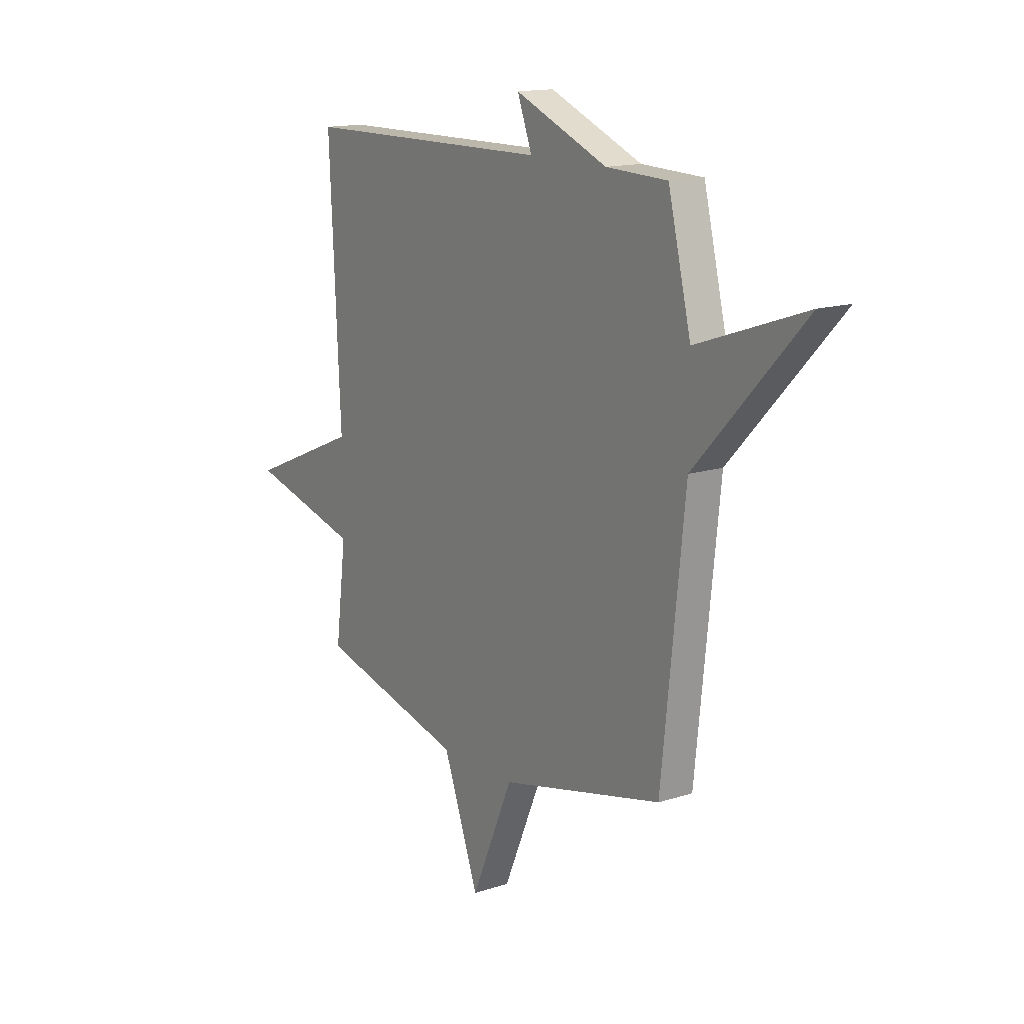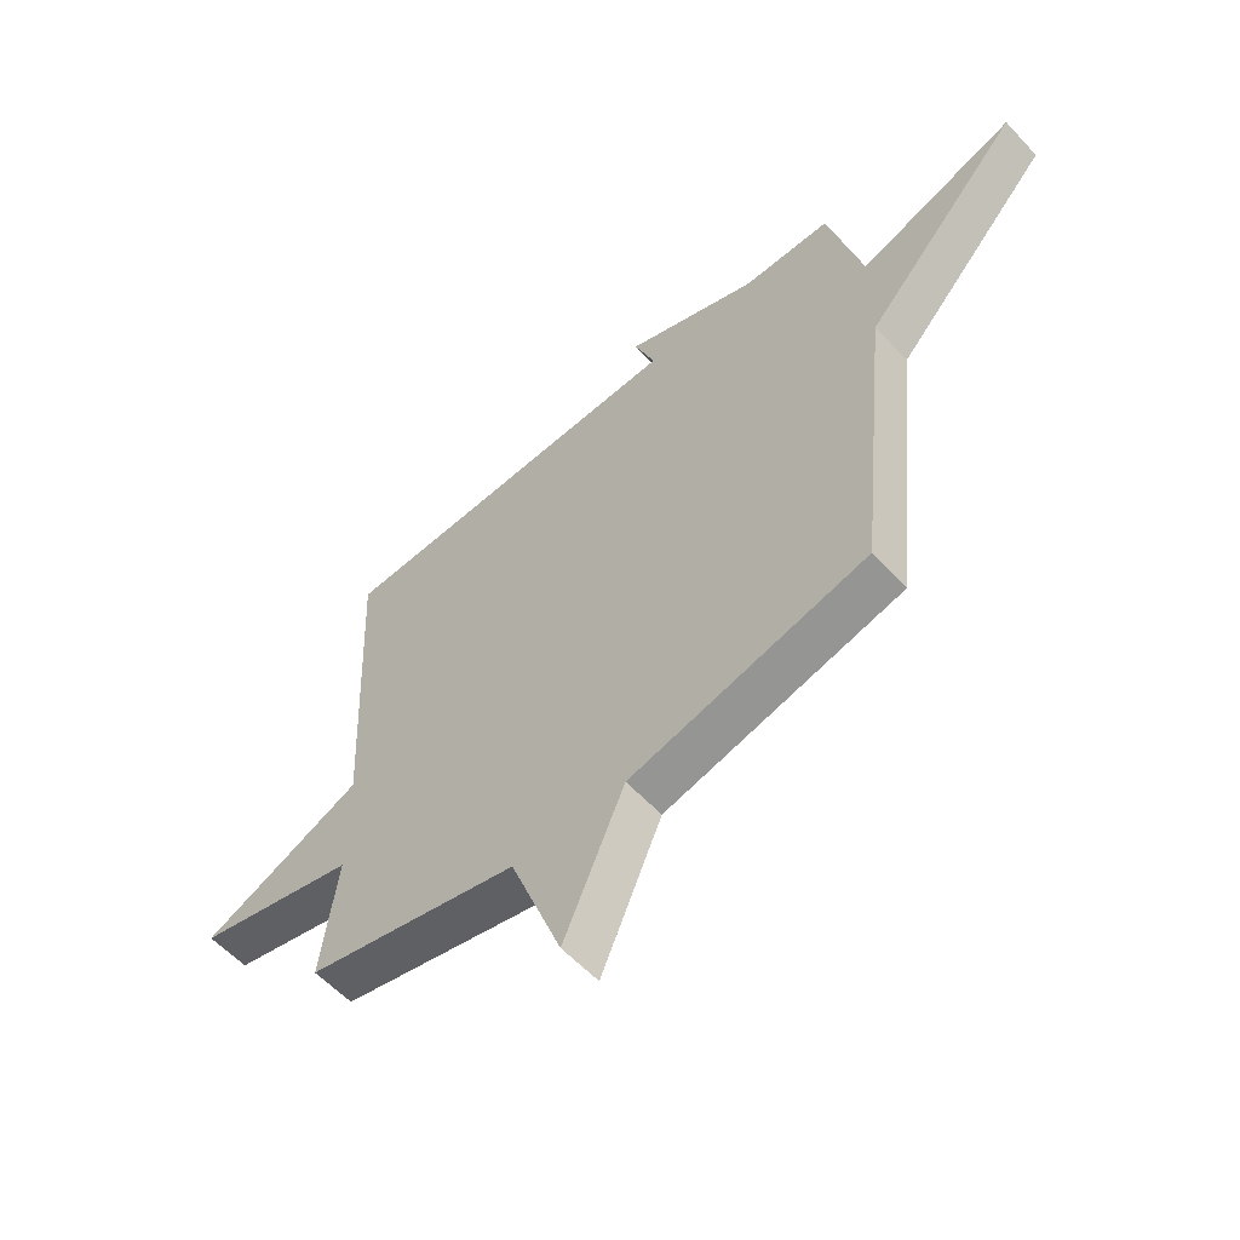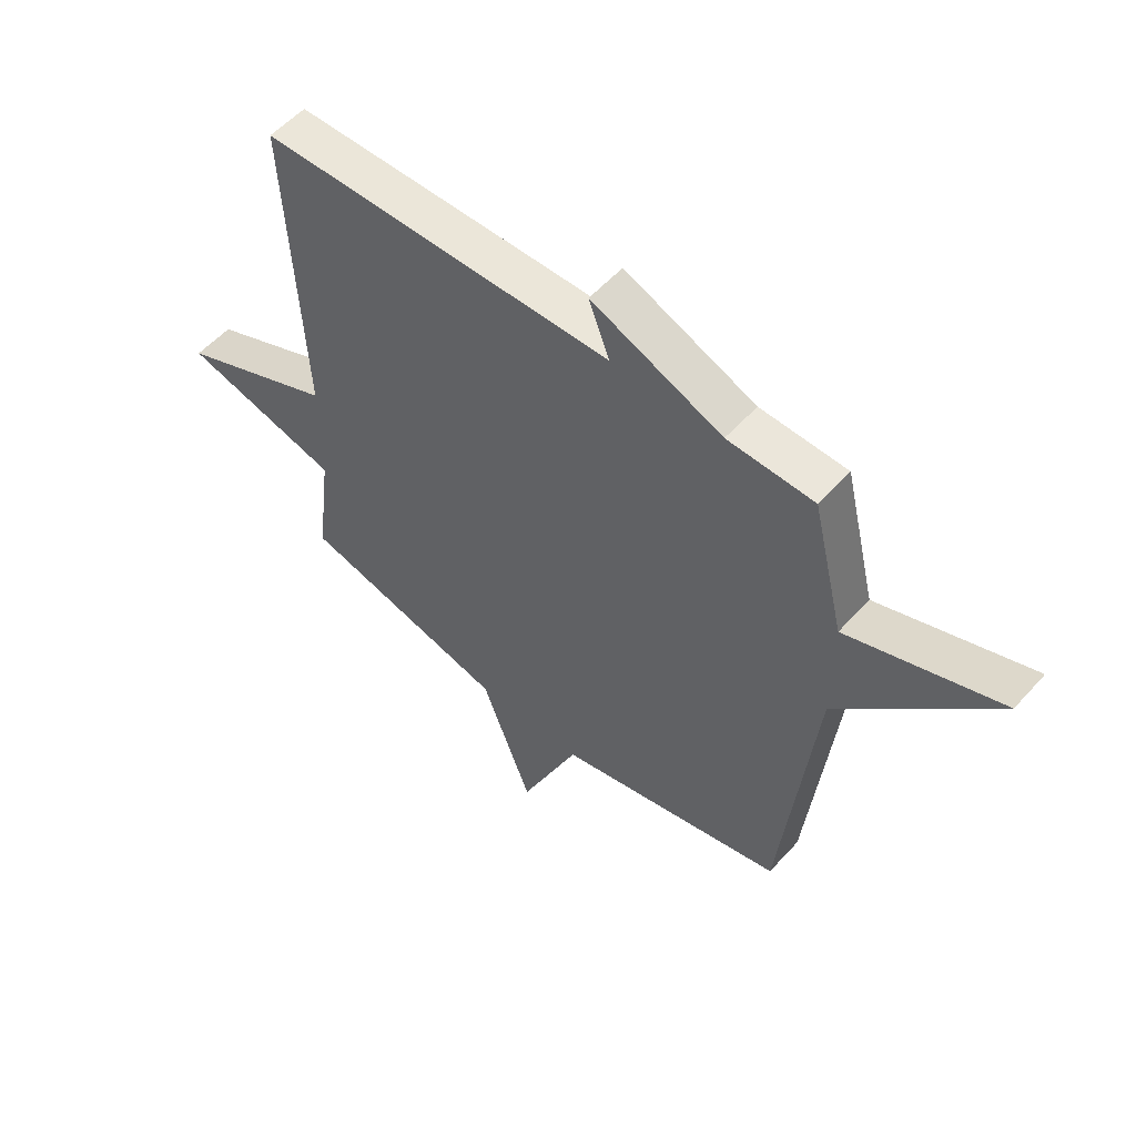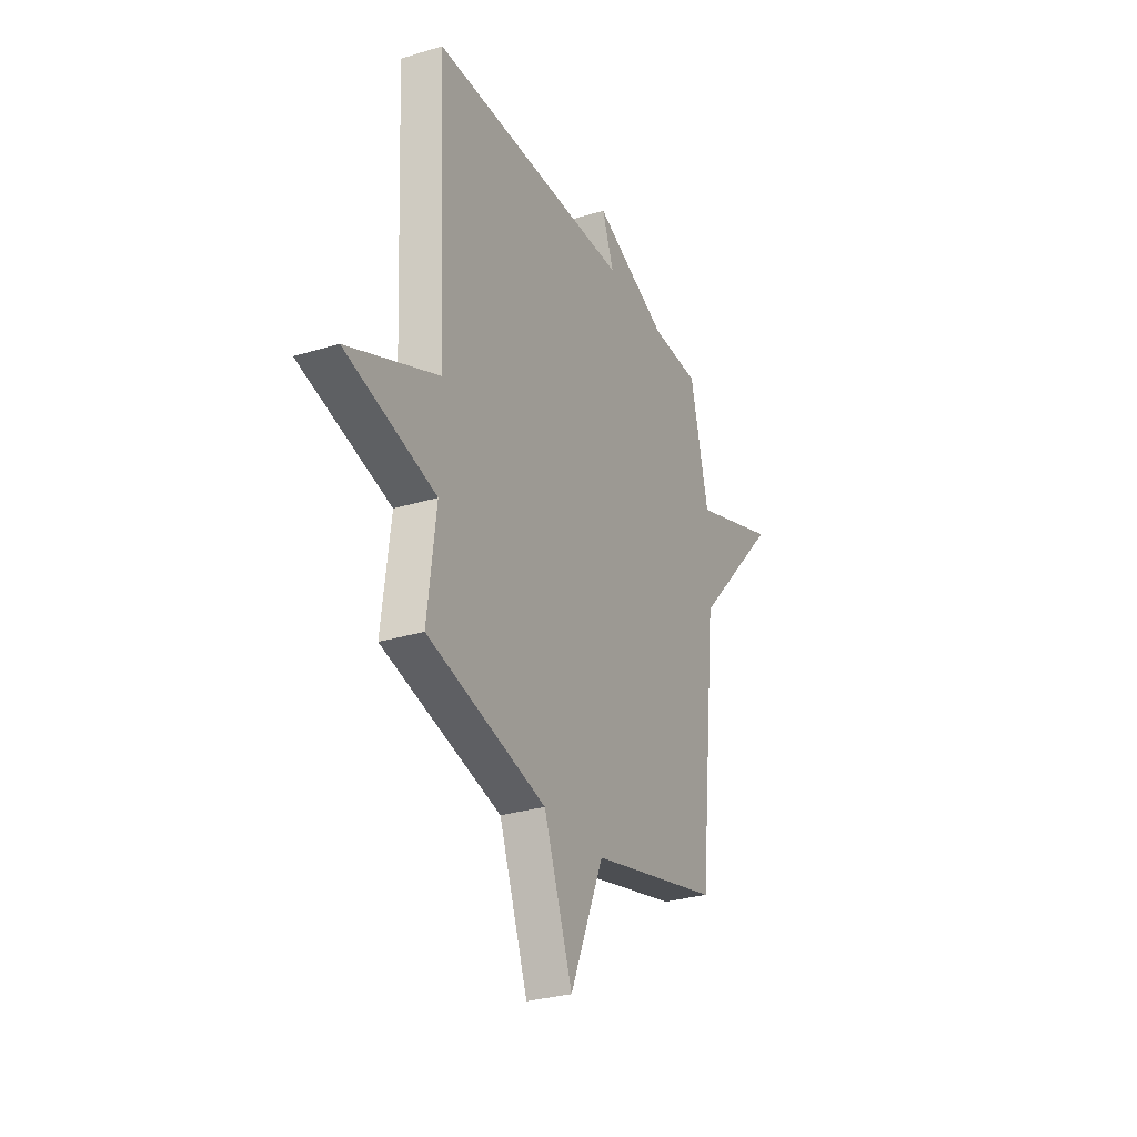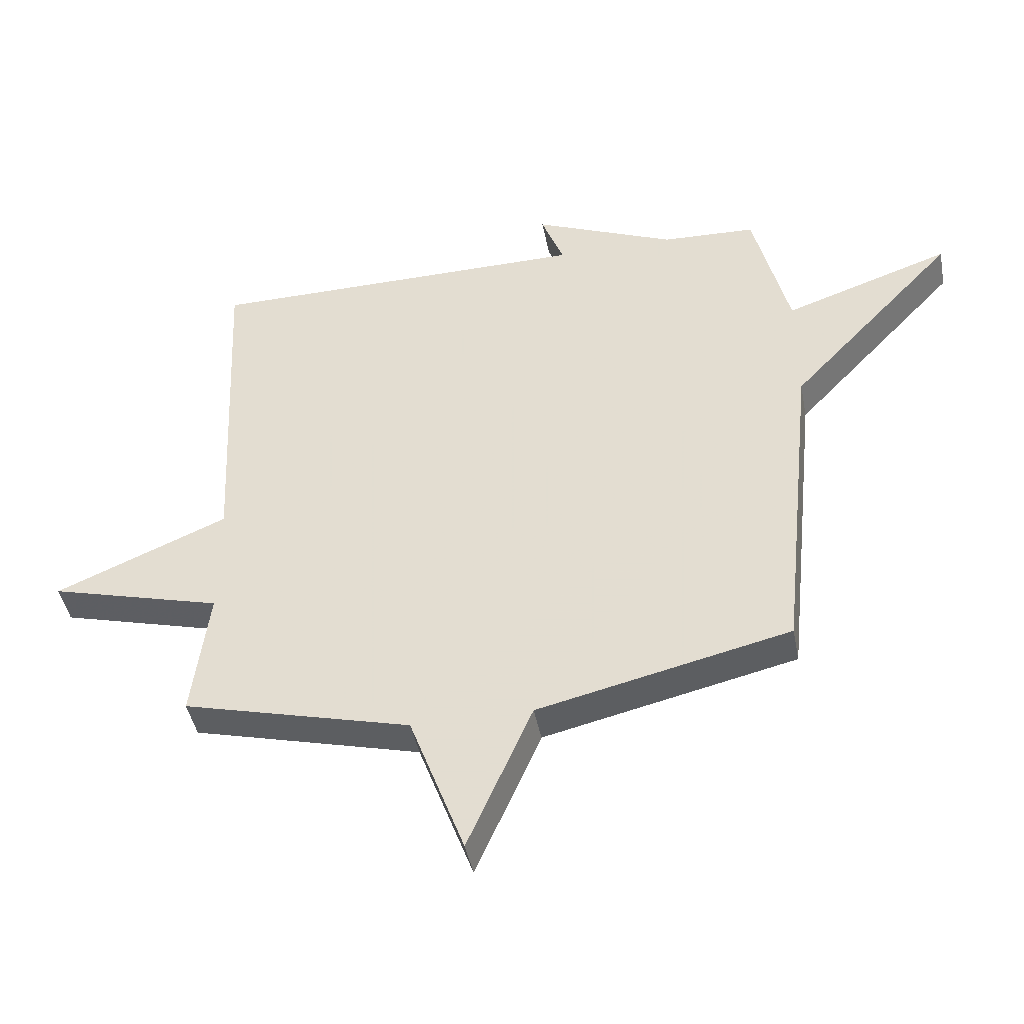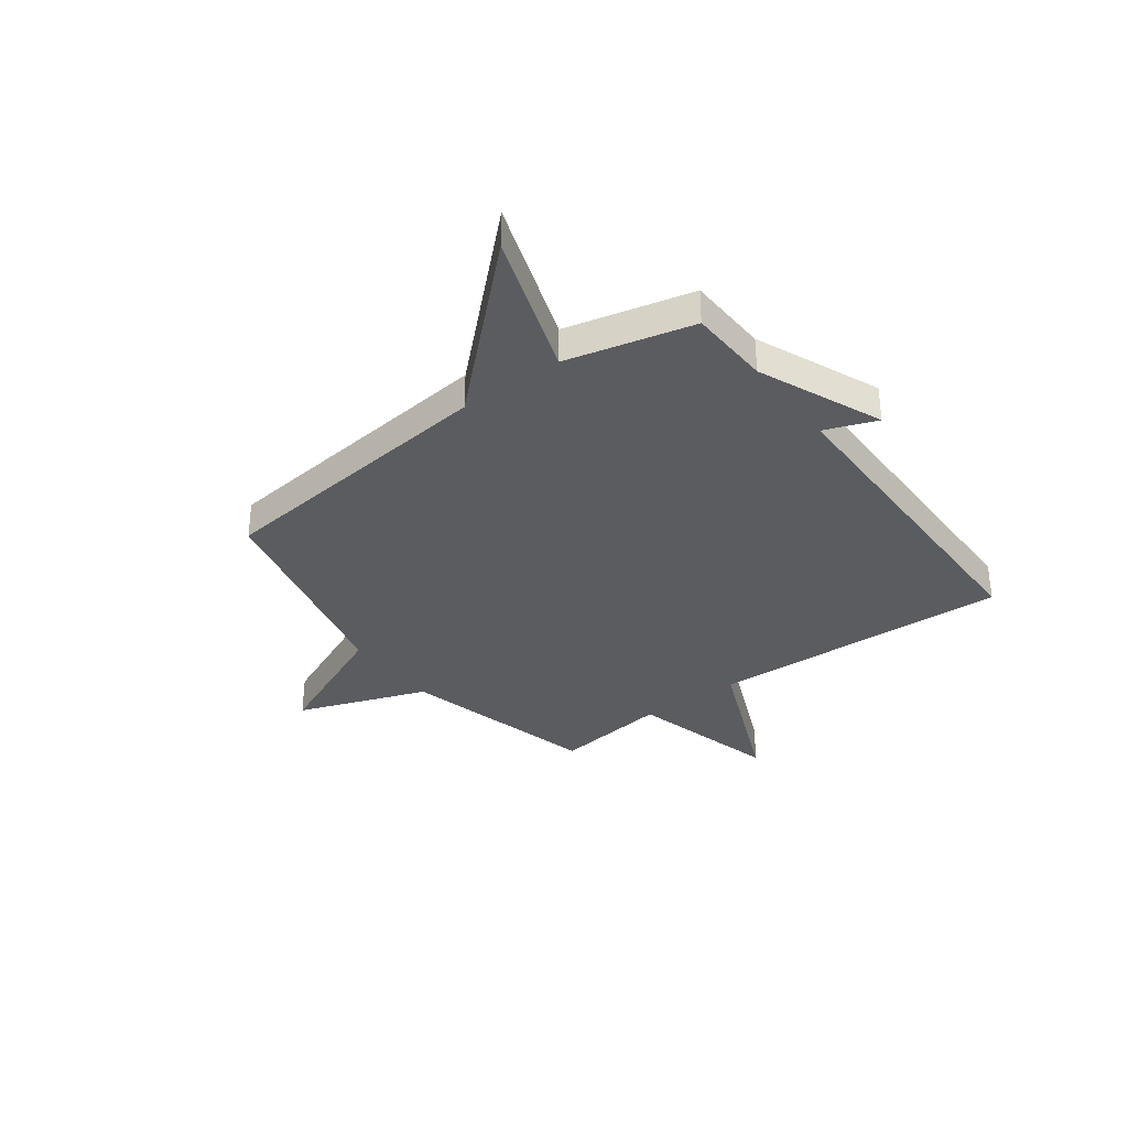
<metadata>
{"format":"obj","ext":"obj","renderer":"f3d","projection":"perspective","resolution":1024,"background":"white","views":[{"elev":14.7,"azim":-125.0,"up":"+Z"},{"elev":-58.0,"azim":-137.6,"up":"+Z"},{"elev":55.2,"azim":-138.9,"up":"+Z"},{"elev":-29.3,"azim":114.4,"up":"+Z"},{"elev":-44.1,"azim":-169.2,"up":"+Z"},{"elev":-34.3,"azim":-53.3,"up":"+Y"}]}
</metadata>
<code>
v 0.5 0.07 -0.5
v 0.12 0.07 -0.598
v 0.028 0.07 -0.847
v -0.08 0.07 -0.598
v -0.5 0.07 -0.5
v -0.559 0.07 0.057
v -0.837 0.07 0.353
v -0.559 0.07 0.257
v -0.5 0.07 0.5
v -0.343 0.07 0.506
v -0.105 0.07 0.606
v -0.143 0.07 0.506
v 0.5 0.07 0.5
v 0.472 0.07 -0.078
v 0.76 0.07 -0.201
v 0.472 0.07 -0.278
v 0.5 0 -0.5
v 0.12 0 -0.598
v 0.028 0 -0.847
v -0.08 0 -0.598
v -0.5 0 -0.5
v -0.559 0 0.057
v -0.837 0 0.353
v -0.559 0 0.257
v -0.5 0 0.5
v -0.343 0 0.506
v -0.105 0 0.606
v -0.143 0 0.506
v 0.5 0 0.5
v 0.472 0 -0.078
v 0.76 0 -0.201
v 0.472 0 -0.278
f 14 15 16
f 12 13 14
f 12 14 16
f 10 11 12
f 16 1 2
f 12 16 2
f 10 12 2
f 9 10 2
f 8 9 2
f 6 7 8 2
f 4 5 6 2
f 2 3 4
f 32 31 30
f 30 29 28
f 32 30 28
f 28 27 26
f 18 17 32
f 18 32 28
f 18 28 26
f 18 26 25
f 18 25 24
f 18 24 23 22
f 18 22 21 20
f 20 19 18
f 1 17 18 2
f 2 18 19 3
f 3 19 20 4
f 4 20 21 5
f 5 21 22 6
f 6 22 23 7
f 7 23 24 8
f 8 24 25 9
f 9 25 26 10
f 10 26 27 11
f 11 27 28 12
f 12 28 29 13
f 13 29 30 14
f 14 30 31 15
f 15 31 32 16
f 16 32 17 1

</code>
